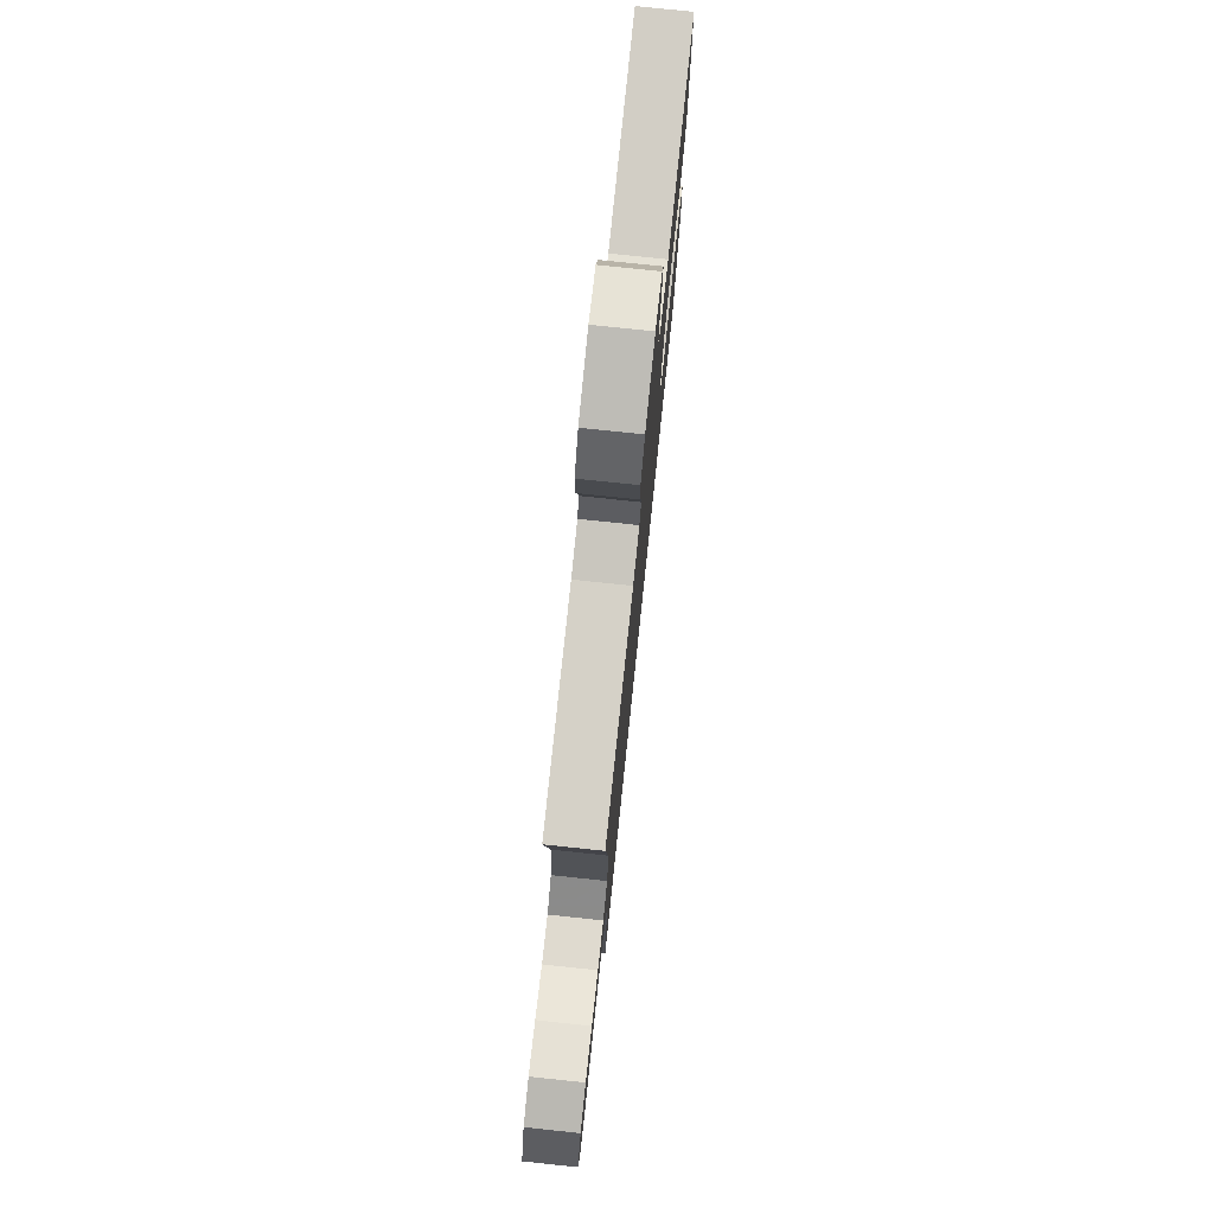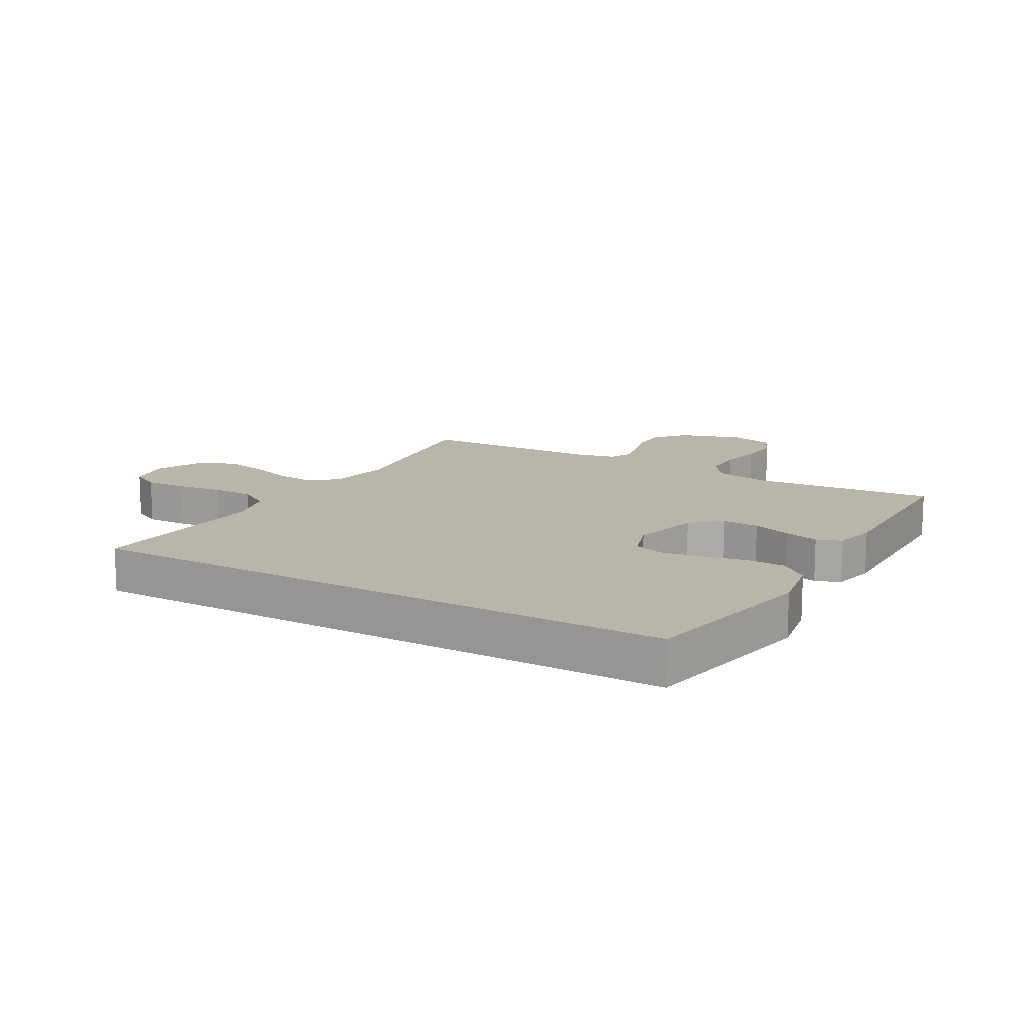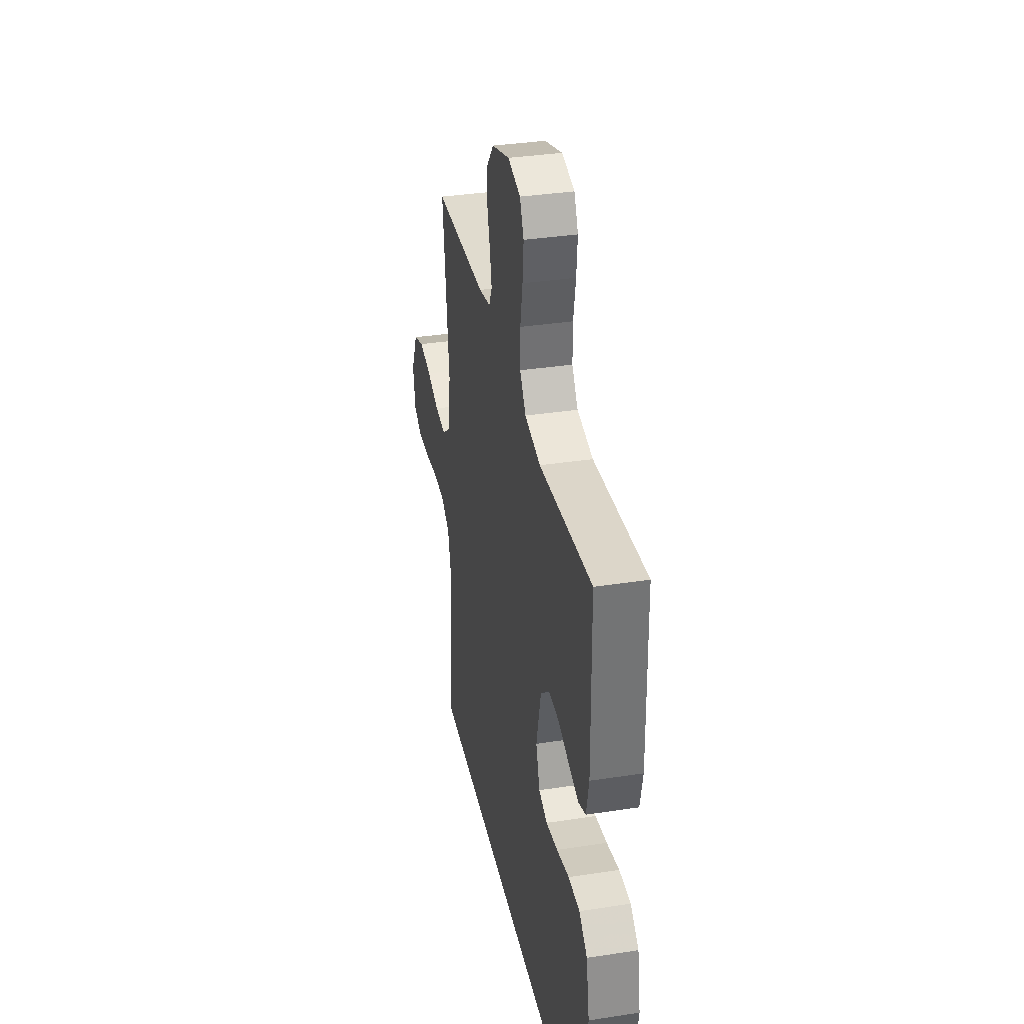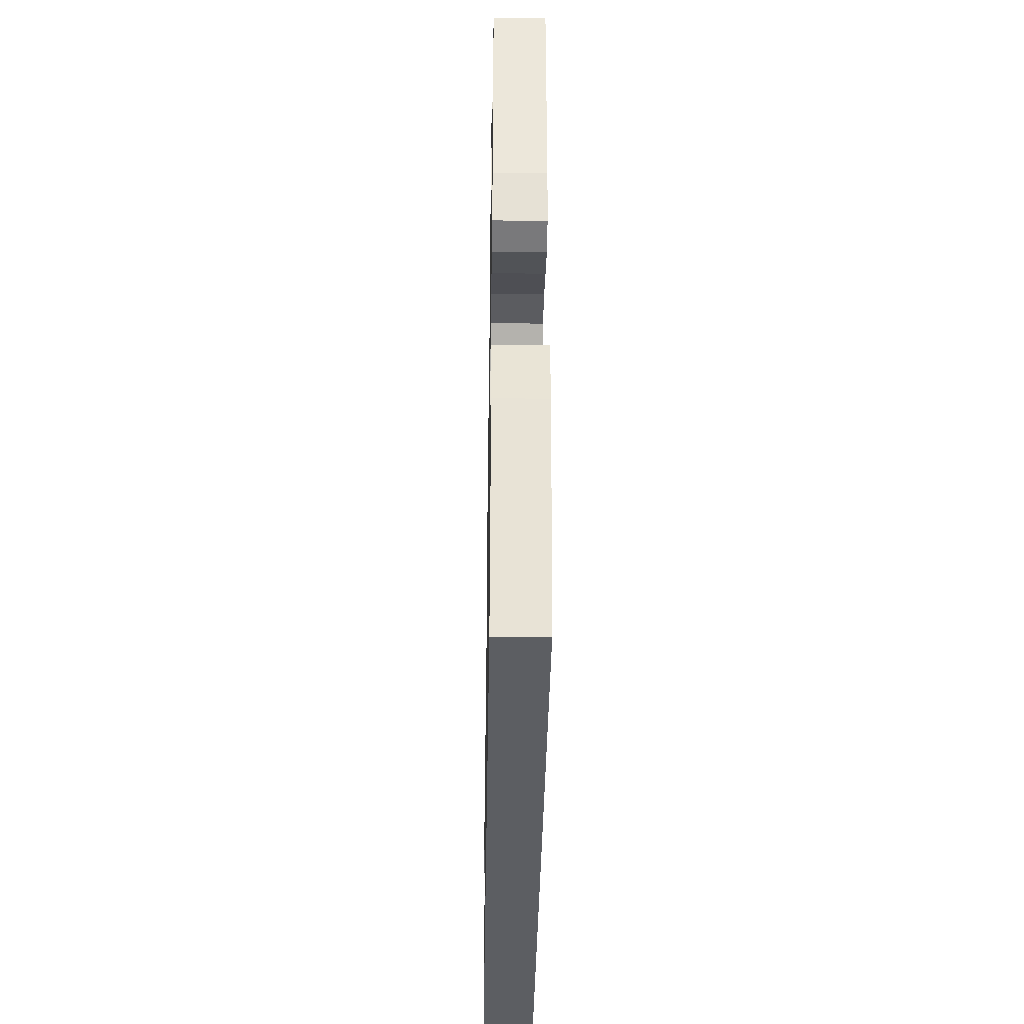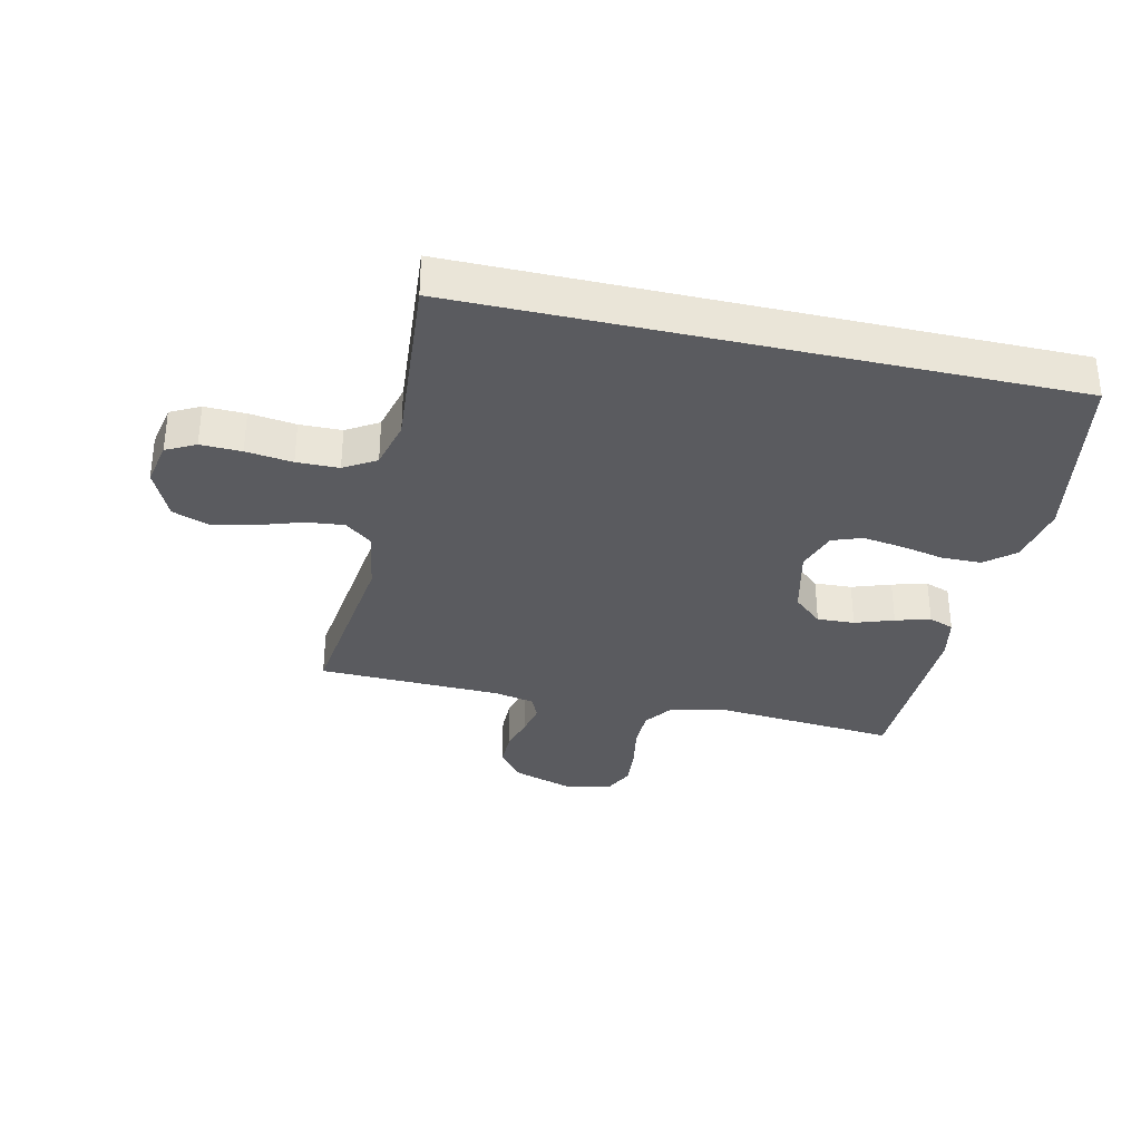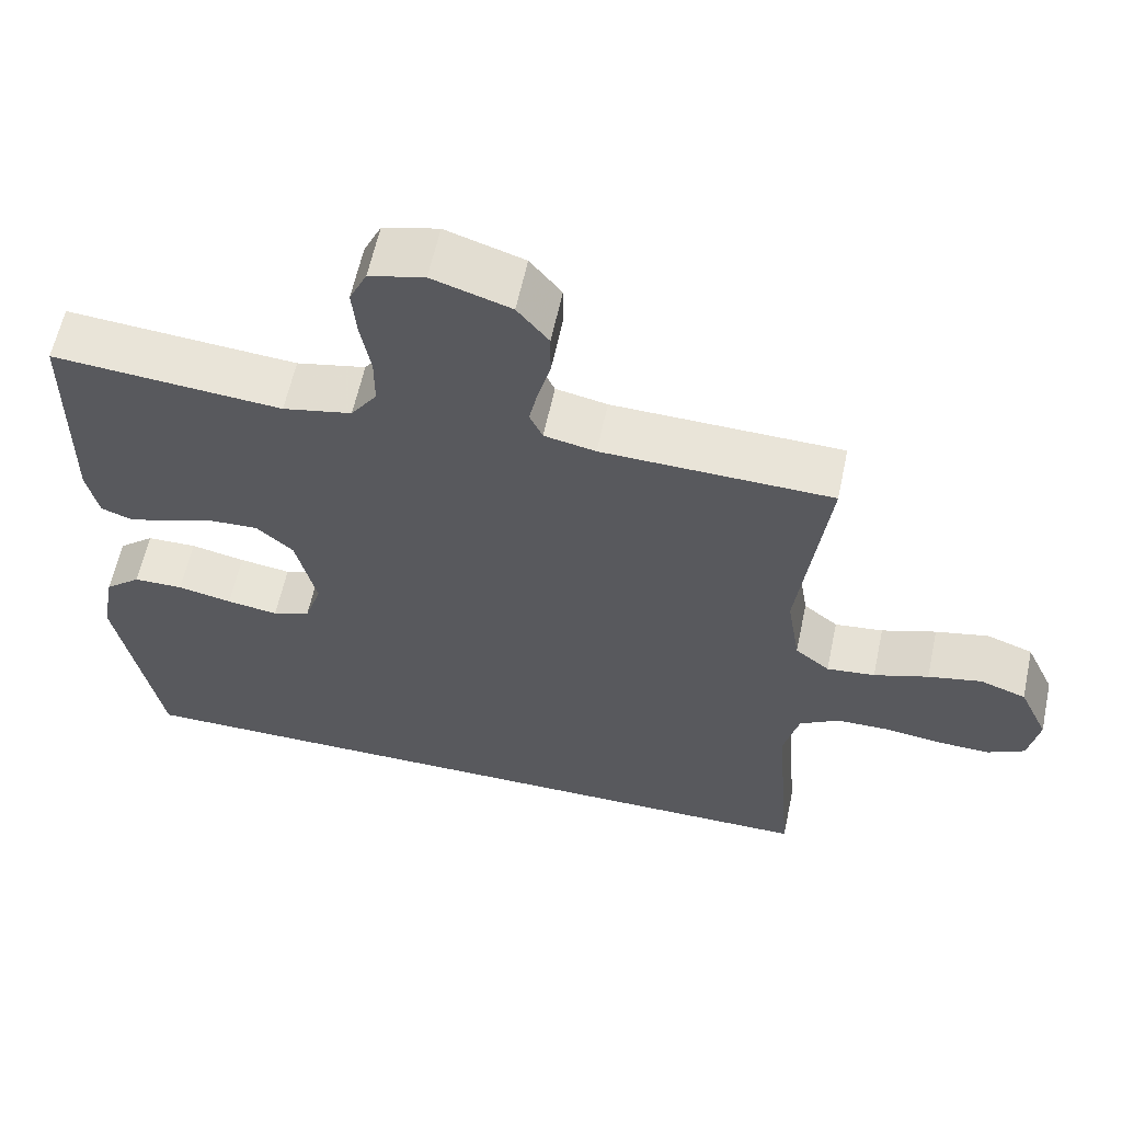
<metadata>
{"format":"obj","ext":"obj","renderer":"f3d","projection":"perspective","resolution":1024,"background":"white","views":[{"elev":77.2,"azim":96.0,"up":"+Z"},{"elev":13.7,"azim":-150.1,"up":"+Y"},{"elev":35.1,"azim":-101.6,"up":"+Z"},{"elev":-37.7,"azim":-90.9,"up":"+Z"},{"elev":-33.5,"azim":167.1,"up":"+Y"},{"elev":60.4,"azim":12.0,"up":"+Z"}]}
</metadata>
<code>
v 0.5 0.07 0.5
v 0.463 0.07 0.2
v 0.48 0.07 0.095
v 0.525 0.07 0.059
v 0.588 0.07 0.066
v 0.659 0.07 0.09
v 0.729 0.07 0.105
v 0.789 0.07 0.083
v 0.827 0.07 0
v 0.813 0.07 -0.073
v 0.765 0.07 -0.098
v 0.698 0.07 -0.096
v 0.622 0.07 -0.086
v 0.553 0.07 -0.087
v 0.501 0.07 -0.119
v 0.481 0.07 -0.2
v 0.506 0.07 -0.5
v -0.475 0.07 -0.5
v -0.531 0.07 -0.2
v -0.513 0.07 -0.101
v -0.466 0.07 -0.061
v -0.401 0.07 -0.06
v -0.33 0.07 -0.075
v -0.263 0.07 -0.085
v -0.214 0.07 -0.067
v -0.192 0.07 0
v -0.219 0.07 0.113
v -0.267 0.07 0.156
v -0.328 0.07 0.153
v -0.391 0.07 0.131
v -0.448 0.07 0.115
v -0.489 0.07 0.13
v -0.504 0.07 0.2
v -0.5 0.07 0.5
v -0.2 0.07 0.475
v -0.11 0.07 0.494
v -0.076 0.07 0.543
v -0.076 0.07 0.609
v -0.089 0.07 0.681
v -0.095 0.07 0.747
v -0.072 0.07 0.796
v 0 0.07 0.814
v 0.102 0.07 0.781
v 0.143 0.07 0.73
v 0.143 0.07 0.671
v 0.127 0.07 0.612
v 0.116 0.07 0.559
v 0.133 0.07 0.522
v 0.2 0.07 0.508
v 0.5 0 0.5
v 0.463 0 0.2
v 0.48 0 0.095
v 0.525 0 0.059
v 0.588 0 0.066
v 0.659 0 0.09
v 0.729 0 0.105
v 0.789 0 0.083
v 0.827 0 0
v 0.813 0 -0.073
v 0.765 0 -0.098
v 0.698 0 -0.096
v 0.622 0 -0.086
v 0.553 0 -0.087
v 0.501 0 -0.119
v 0.481 0 -0.2
v 0.506 0 -0.5
v -0.475 0 -0.5
v -0.531 0 -0.2
v -0.513 0 -0.101
v -0.466 0 -0.061
v -0.401 0 -0.06
v -0.33 0 -0.075
v -0.263 0 -0.085
v -0.214 0 -0.067
v -0.192 0 0
v -0.219 0 0.113
v -0.267 0 0.156
v -0.328 0 0.153
v -0.391 0 0.131
v -0.448 0 0.115
v -0.489 0 0.13
v -0.504 0 0.2
v -0.5 0 0.5
v -0.2 0 0.475
v -0.11 0 0.494
v -0.076 0 0.543
v -0.076 0 0.609
v -0.089 0 0.681
v -0.095 0 0.747
v -0.072 0 0.796
v 0 0 0.814
v 0.102 0 0.781
v 0.143 0 0.73
v 0.143 0 0.671
v 0.127 0 0.612
v 0.116 0 0.559
v 0.133 0 0.522
v 0.2 0 0.508
f 44 45 46
f 43 44 46
f 42 43 46
f 41 42 46
f 40 41 46
f 39 40 46
f 38 39 46
f 37 38 46 47
f 36 37 47 48
f 33 34 35
f 32 33 35
f 31 32 35
f 30 31 35
f 29 30 35
f 36 48 49
f 35 36 49
f 29 35 49
f 28 29 49
f 21 22 23
f 20 21 23
f 19 20 23
f 18 19 23
f 17 18 23
f 16 17 23 24
f 15 16 24 25
f 11 12 13
f 10 11 13
f 9 10 13
f 8 9 13
f 7 8 13
f 6 7 13
f 5 6 13
f 4 5 13 14
f 15 25 26
f 14 15 26
f 4 14 26
f 3 4 26
f 49 1 2
f 28 49 2
f 27 28 2
f 2 3 26 27
f 95 94 93
f 95 93 92
f 95 92 91
f 95 91 90
f 95 90 89
f 95 89 88
f 95 88 87
f 96 95 87 86
f 97 96 86 85
f 84 83 82
f 84 82 81
f 84 81 80
f 84 80 79
f 84 79 78
f 98 97 85
f 98 85 84
f 98 84 78
f 98 78 77
f 72 71 70
f 72 70 69
f 72 69 68
f 72 68 67
f 72 67 66
f 73 72 66 65
f 74 73 65 64
f 62 61 60
f 62 60 59
f 62 59 58
f 62 58 57
f 62 57 56
f 62 56 55
f 62 55 54
f 63 62 54 53
f 75 74 64
f 75 64 63
f 75 63 53
f 75 53 52
f 51 50 98
f 51 98 77
f 51 77 76
f 76 75 52 51
f 1 50 51 2
f 2 51 52 3
f 3 52 53 4
f 4 53 54 5
f 5 54 55 6
f 6 55 56 7
f 7 56 57 8
f 8 57 58 9
f 9 58 59 10
f 10 59 60 11
f 11 60 61 12
f 12 61 62 13
f 13 62 63 14
f 14 63 64 15
f 15 64 65 16
f 16 65 66 17
f 17 66 67 18
f 18 67 68 19
f 19 68 69 20
f 20 69 70 21
f 21 70 71 22
f 22 71 72 23
f 23 72 73 24
f 24 73 74 25
f 25 74 75 26
f 26 75 76 27
f 27 76 77 28
f 28 77 78 29
f 29 78 79 30
f 30 79 80 31
f 31 80 81 32
f 32 81 82 33
f 33 82 83 34
f 34 83 84 35
f 35 84 85 36
f 36 85 86 37
f 37 86 87 38
f 38 87 88 39
f 39 88 89 40
f 40 89 90 41
f 41 90 91 42
f 42 91 92 43
f 43 92 93 44
f 44 93 94 45
f 45 94 95 46
f 46 95 96 47
f 47 96 97 48
f 48 97 98 49
f 49 98 50 1

</code>
